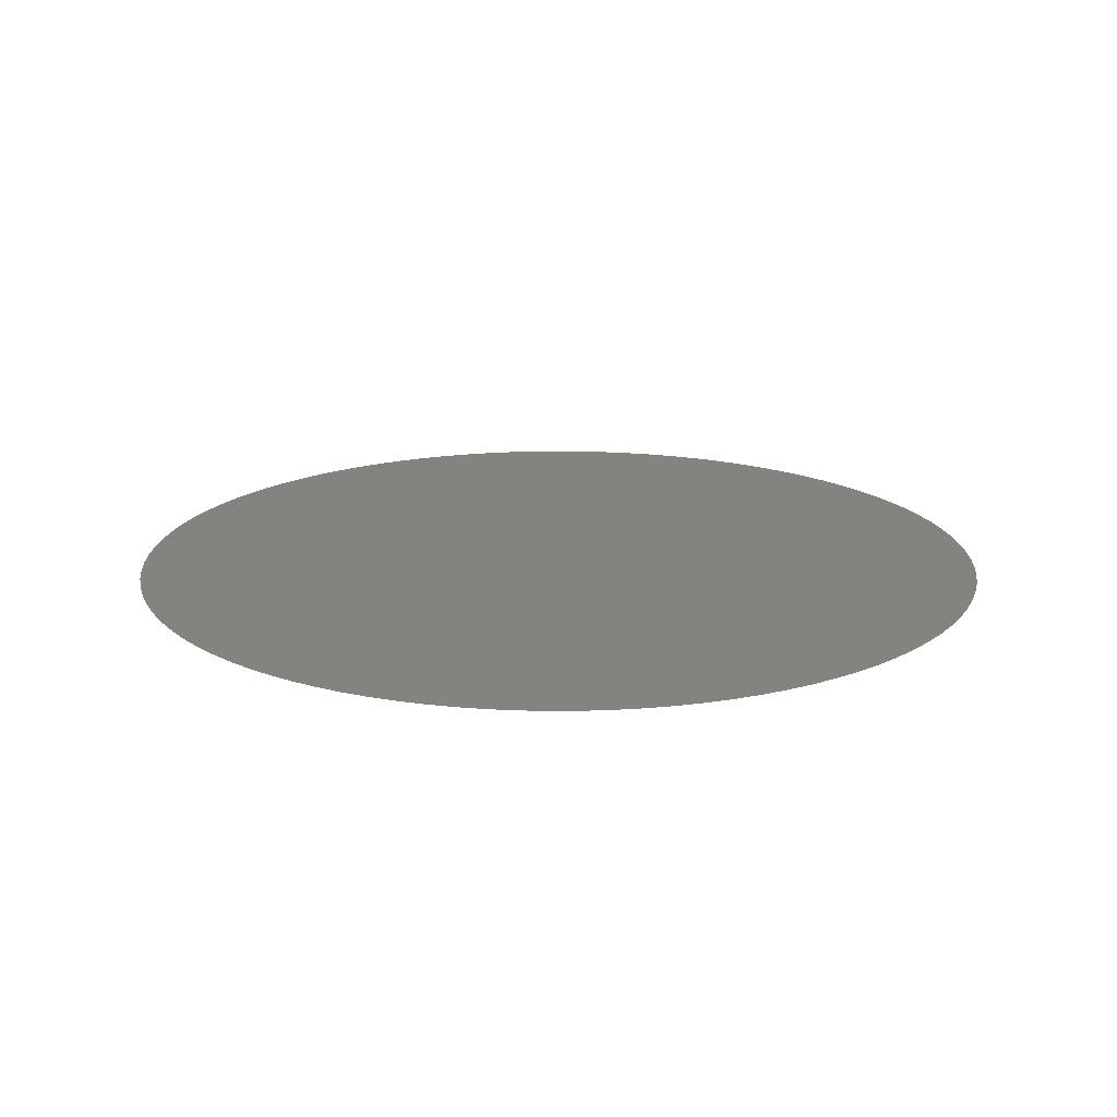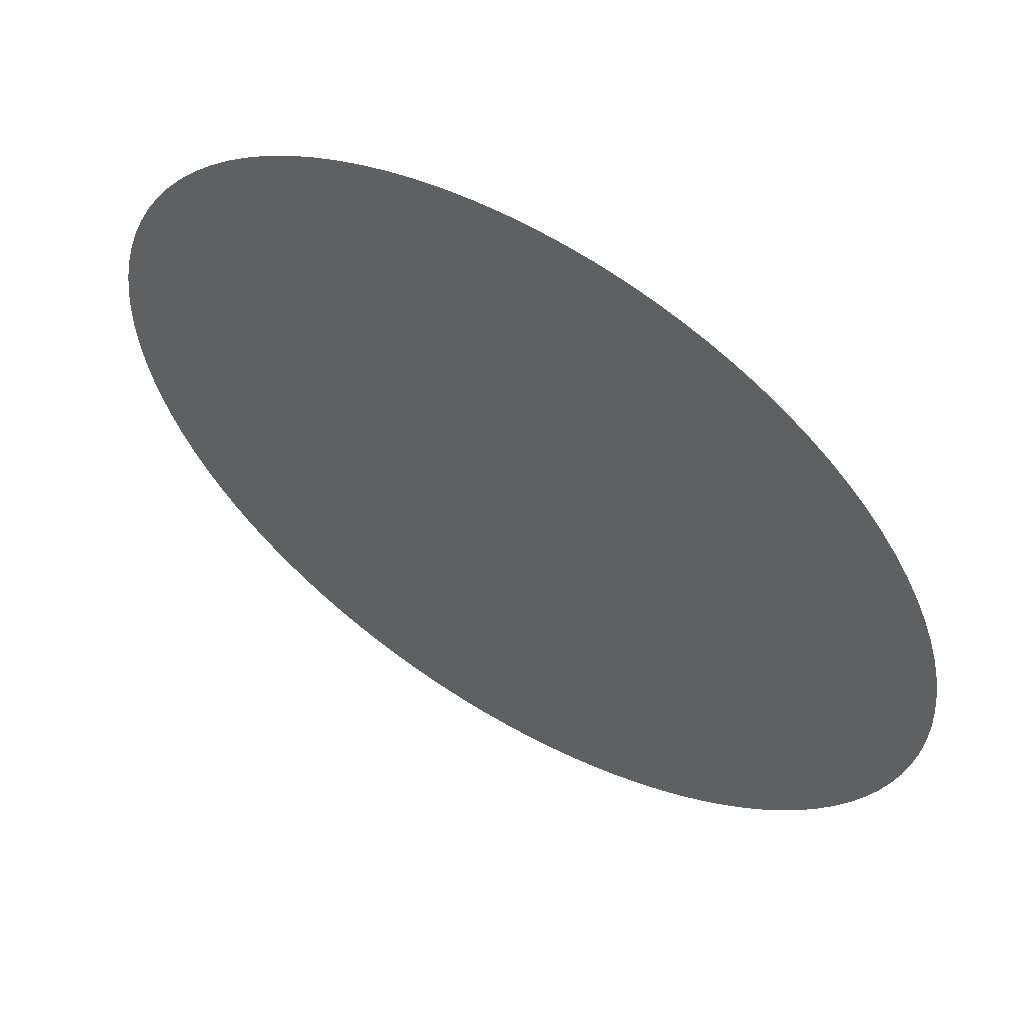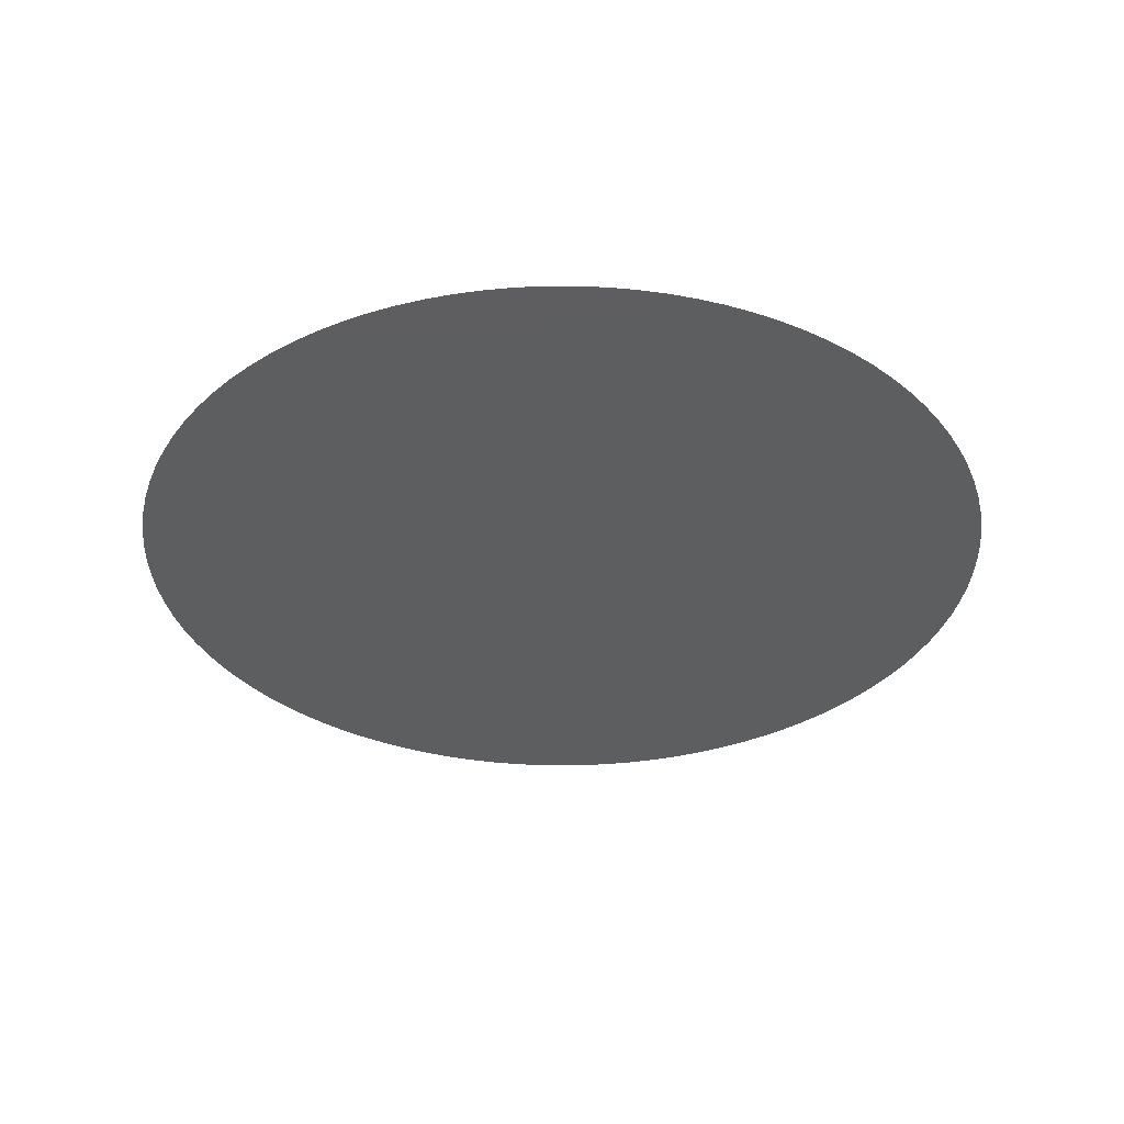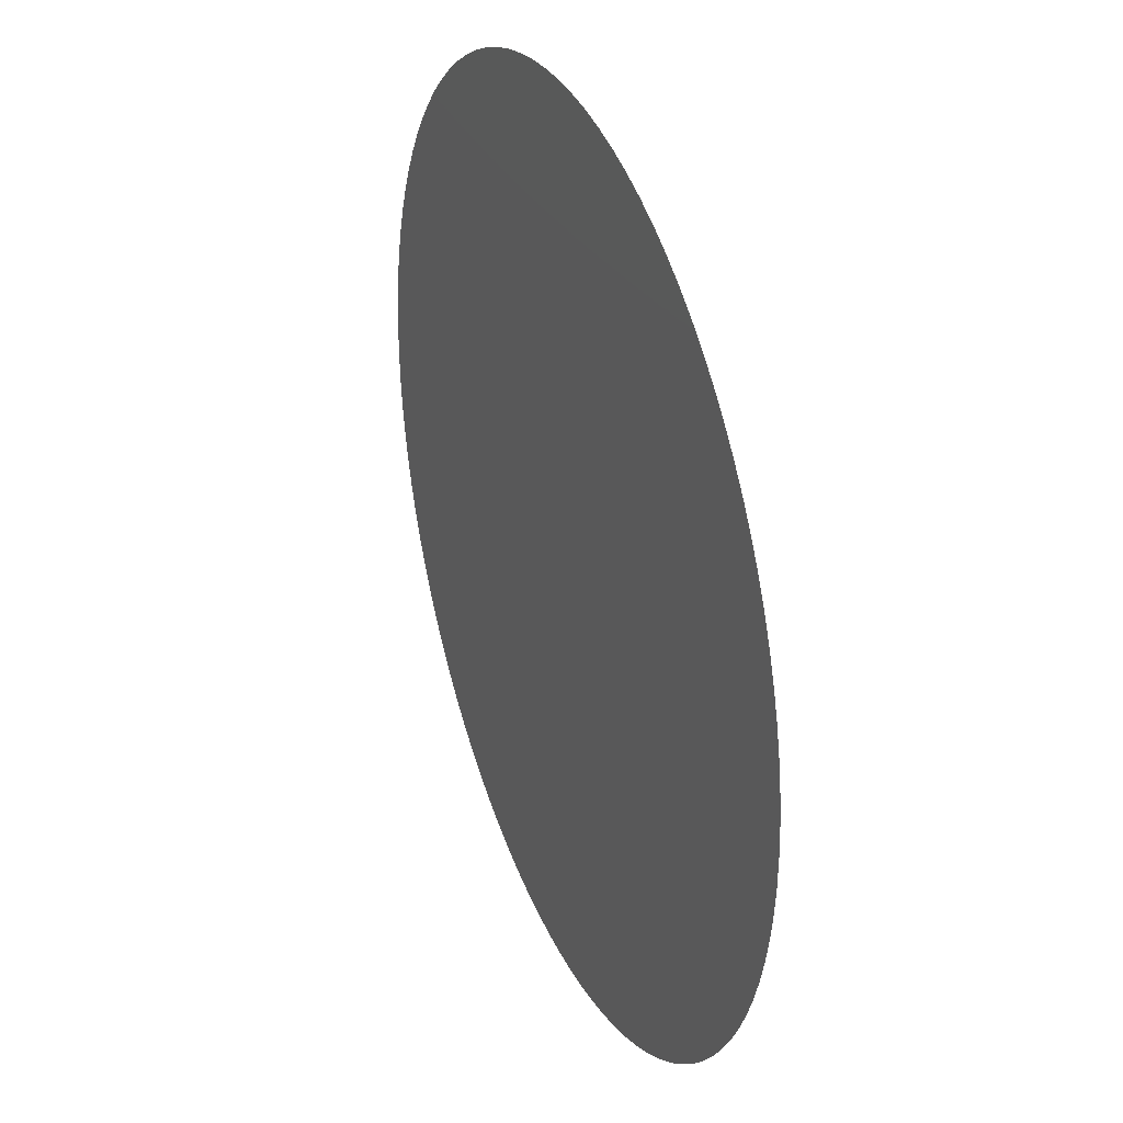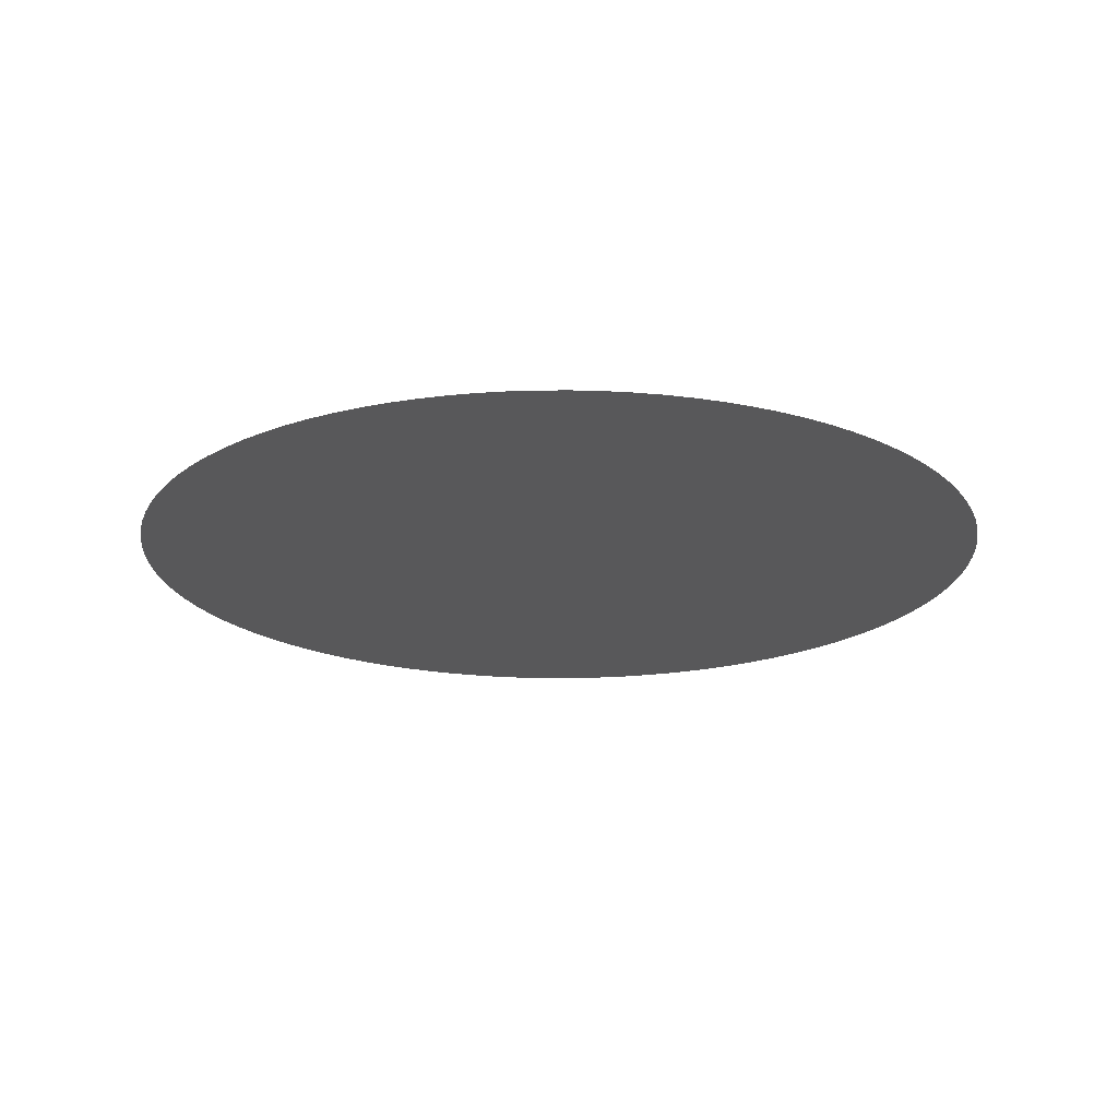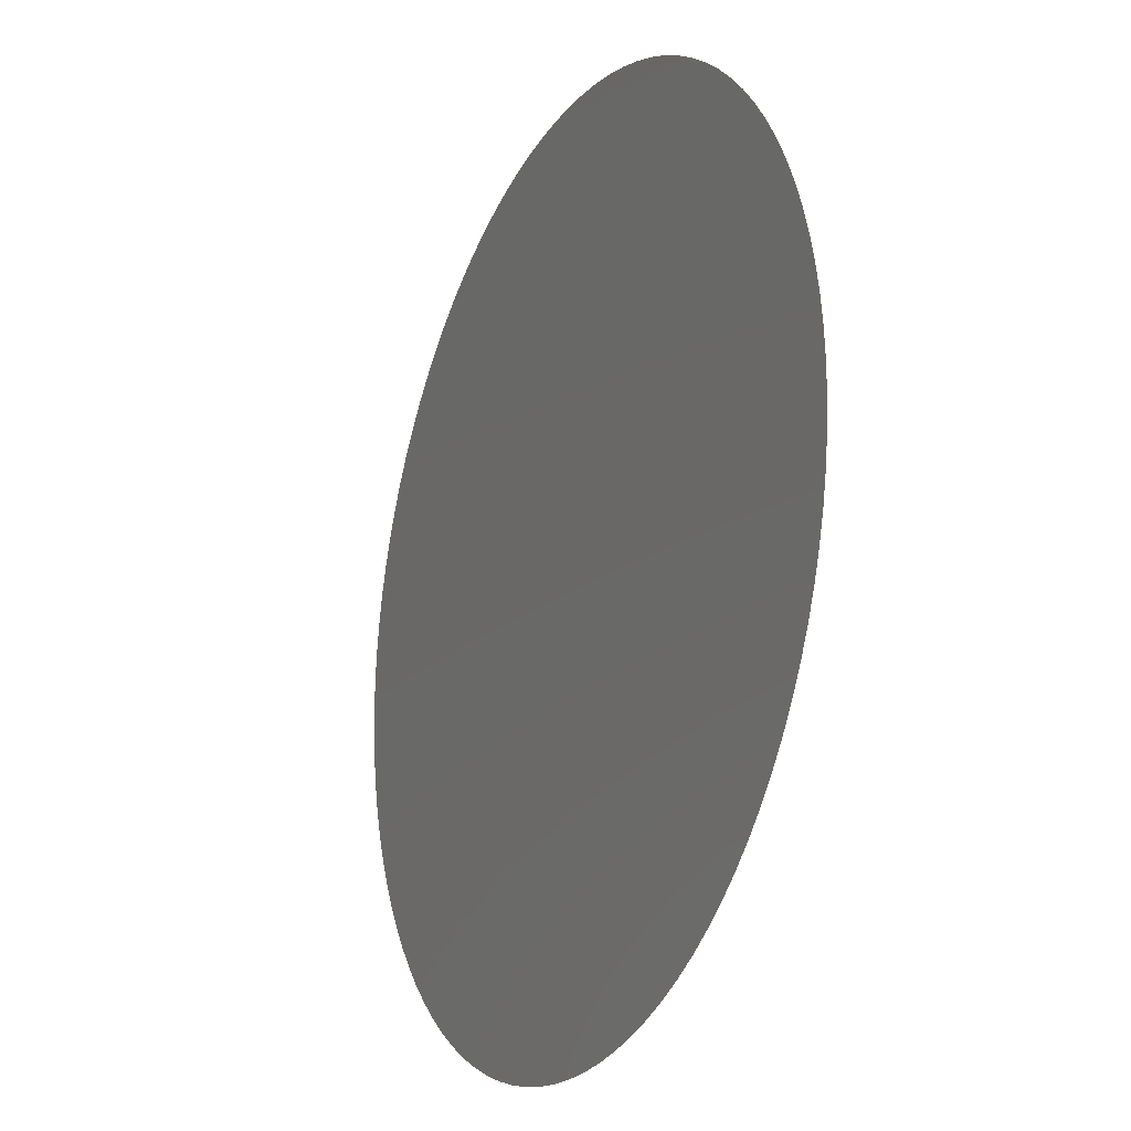
<metadata>
{"format":"stl","ext":"stl","renderer":"f3d","projection":"perspective","resolution":1024,"background":"white","views":[{"elev":17.8,"azim":-116.2,"up":"+Z"},{"elev":57.7,"azim":31.2,"up":"+Y"},{"elev":-34.4,"azim":-97.1,"up":"+Z"},{"elev":32.2,"azim":68.6,"up":"+Y"},{"elev":-19.8,"azim":172.2,"up":"+Z"},{"elev":-20.1,"azim":-115.4,"up":"+Y"}]}
</metadata>
<code>
# stl→obj: 101 verts, 100 faces
v 0.004 0 0.01253
v 0.003992 0.0002537 0.01253
v 0 0 0.01253
v 0.003968 0.0005064 0.01253
v 0.003928 0.000757 0.01253
v 0.003872 0.001005 0.01253
v 0.0038 0.001248 0.01253
v 0.003713 0.001487 0.01253
v 0.003612 0.001719 0.01253
v 0.003495 0.001945 0.01253
v 0.003365 0.002163 0.01253
v 0.003221 0.002372 0.01253
v 0.003064 0.002571 0.01253
v 0.002895 0.00276 0.01253
v 0.002714 0.002938 0.01253
v 0.002522 0.003105 0.01253
v 0.00232 0.003258 0.01253
v 0.002109 0.003399 0.01253
v 0.001889 0.003526 0.01253
v 0.001662 0.003639 0.01253
v 0.001428 0.003737 0.01253
v 0.001188 0.00382 0.01253
v 0.000943 0.003887 0.01253
v 0.0006946 0.003939 0.01253
v 0.0004434 0.003975 0.01253
v 0.0001903 0.003995 0.01253
v -6.346e-05 0.003999 0.01253
v -0.000317 0.003987 0.01253
v -0.0005693 0.003959 0.01253
v -0.0008192 0.003915 0.01253
v -0.001066 0.003855 0.01253
v -0.001308 0.00378 0.01253
v -0.001545 0.003689 0.01253
v -0.001776 0.003584 0.01253
v -0.002 0.003464 0.01253
v -0.002216 0.00333 0.01253
v -0.002422 0.003183 0.01253
v -0.002619 0.003023 0.01253
v -0.002806 0.002851 0.01253
v -0.002981 0.002667 0.01253
v -0.003144 0.002473 0.01253
v -0.003295 0.002268 0.01253
v -0.003432 0.002055 0.01253
v -0.003555 0.001833 0.01253
v -0.003664 0.001604 0.01253
v -0.003759 0.001368 0.01253
v -0.003838 0.001127 0.01253
v -0.003902 0.0008812 0.01253
v -0.00395 0.000632 0.01253
v -0.003982 0.0003802 0.01253
v -0.003998 0.0001269 0.01253
v -0.003998 -0.0001269 0.01253
v -0.003982 -0.0003802 0.01253
v -0.00395 -0.000632 0.01253
v -0.003902 -0.0008812 0.01253
v -0.003838 -0.001127 0.01253
v -0.003759 -0.001368 0.01253
v -0.003664 -0.001604 0.01253
v -0.003555 -0.001833 0.01253
v -0.003432 -0.002055 0.01253
v -0.003295 -0.002268 0.01253
v -0.003144 -0.002473 0.01253
v -0.002981 -0.002667 0.01253
v -0.002806 -0.002851 0.01253
v -0.002619 -0.003023 0.01253
v -0.002422 -0.003183 0.01253
v -0.002216 -0.00333 0.01253
v -0.002 -0.003464 0.01253
v -0.001776 -0.003584 0.01253
v -0.001545 -0.003689 0.01253
v -0.001308 -0.00378 0.01253
v -0.001066 -0.003855 0.01253
v -0.0008192 -0.003915 0.01253
v -0.0005693 -0.003959 0.01253
v -0.000317 -0.003987 0.01253
v -6.346e-05 -0.003999 0.01253
v 0.0001903 -0.003995 0.01253
v 0.0004434 -0.003975 0.01253
v 0.0006946 -0.003939 0.01253
v 0.000943 -0.003887 0.01253
v 0.001188 -0.00382 0.01253
v 0.001428 -0.003737 0.01253
v 0.001662 -0.003639 0.01253
v 0.001889 -0.003526 0.01253
v 0.002109 -0.003399 0.01253
v 0.00232 -0.003258 0.01253
v 0.002522 -0.003105 0.01253
v 0.002714 -0.002938 0.01253
v 0.002895 -0.00276 0.01253
v 0.003064 -0.002571 0.01253
v 0.003221 -0.002372 0.01253
v 0.003365 -0.002163 0.01253
v 0.003495 -0.001945 0.01253
v 0.003612 -0.001719 0.01253
v 0.003713 -0.001487 0.01253
v 0.0038 -0.001248 0.01253
v 0.003872 -0.001005 0.01253
v 0.003928 -0.000757 0.01253
v 0.003968 -0.0005064 0.01253
v 0.003992 -0.0002537 0.01253
v 0.004 -9.797e-19 0.01253
f 1 2 3
f 2 4 3
f 4 5 3
f 5 6 3
f 6 7 3
f 7 8 3
f 8 9 3
f 9 10 3
f 10 11 3
f 11 12 3
f 12 13 3
f 13 14 3
f 14 15 3
f 15 16 3
f 16 17 3
f 17 18 3
f 18 19 3
f 19 20 3
f 20 21 3
f 21 22 3
f 22 23 3
f 23 24 3
f 24 25 3
f 25 26 3
f 26 27 3
f 27 28 3
f 28 29 3
f 29 30 3
f 30 31 3
f 31 32 3
f 32 33 3
f 33 34 3
f 34 35 3
f 35 36 3
f 36 37 3
f 37 38 3
f 38 39 3
f 39 40 3
f 40 41 3
f 41 42 3
f 42 43 3
f 43 44 3
f 44 45 3
f 45 46 3
f 46 47 3
f 47 48 3
f 48 49 3
f 49 50 3
f 50 51 3
f 51 52 3
f 52 53 3
f 53 54 3
f 54 55 3
f 55 56 3
f 56 57 3
f 57 58 3
f 58 59 3
f 59 60 3
f 60 61 3
f 61 62 3
f 62 63 3
f 63 64 3
f 64 65 3
f 65 66 3
f 66 67 3
f 67 68 3
f 68 69 3
f 69 70 3
f 70 71 3
f 71 72 3
f 72 73 3
f 73 74 3
f 74 75 3
f 75 76 3
f 76 77 3
f 77 78 3
f 78 79 3
f 79 80 3
f 80 81 3
f 81 82 3
f 82 83 3
f 83 84 3
f 84 85 3
f 85 86 3
f 86 87 3
f 87 88 3
f 88 89 3
f 89 90 3
f 90 91 3
f 91 92 3
f 92 93 3
f 93 94 3
f 94 95 3
f 95 96 3
f 96 97 3
f 97 98 3
f 98 99 3
f 99 100 3
f 100 101 3
f 101 1 3

</code>
